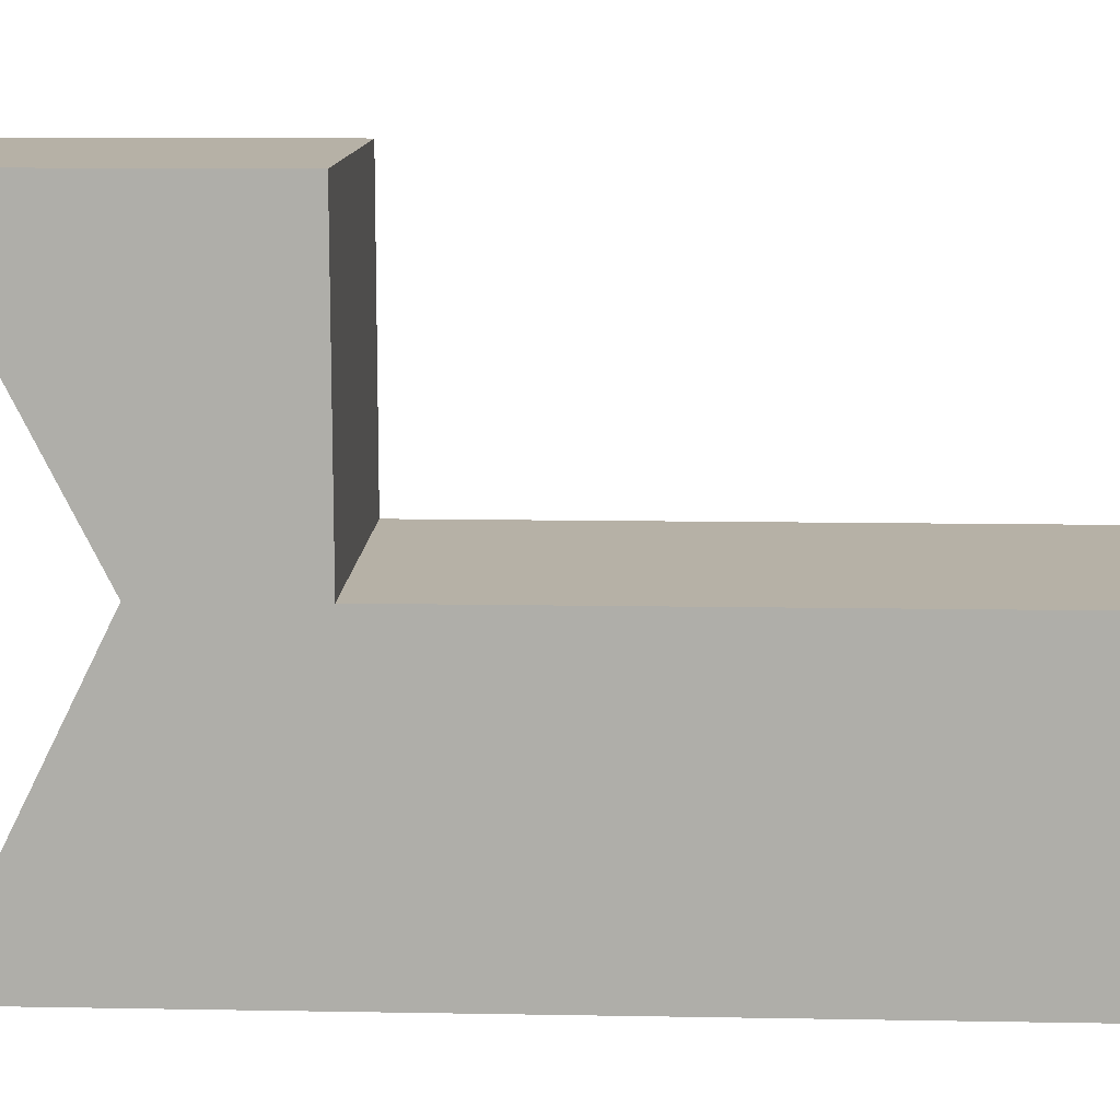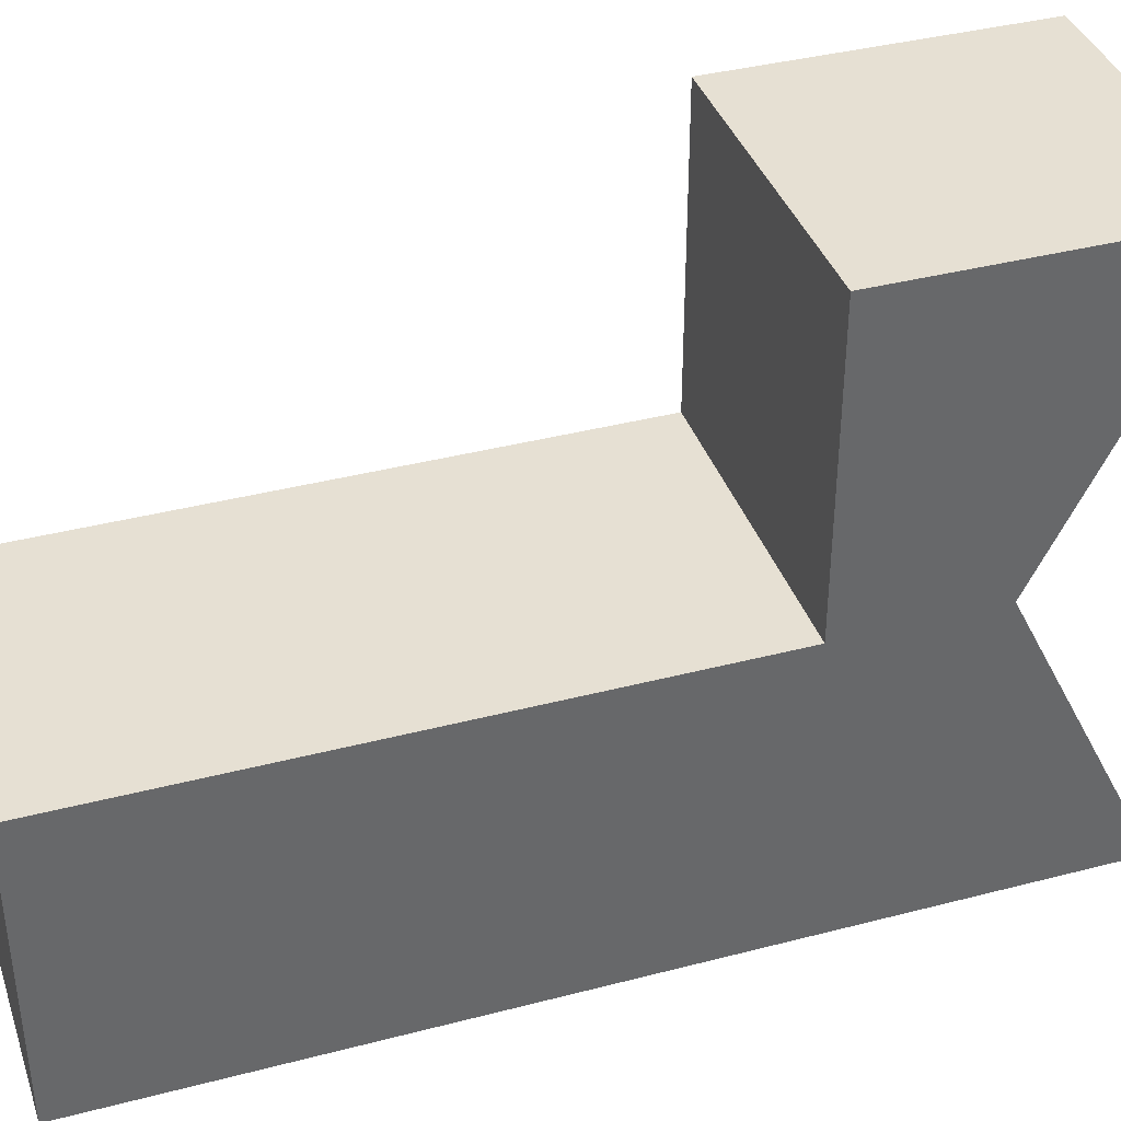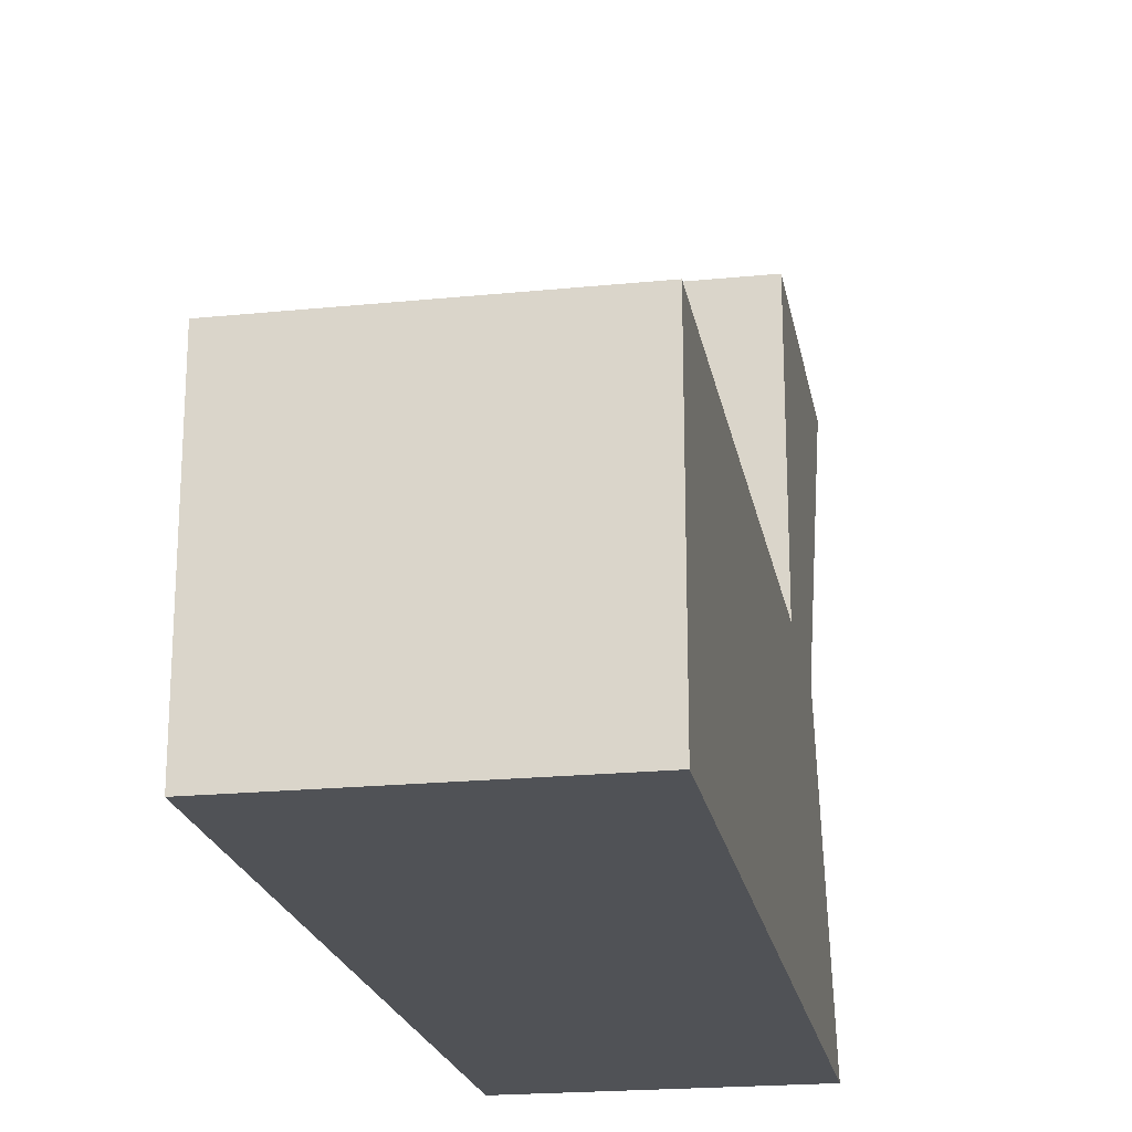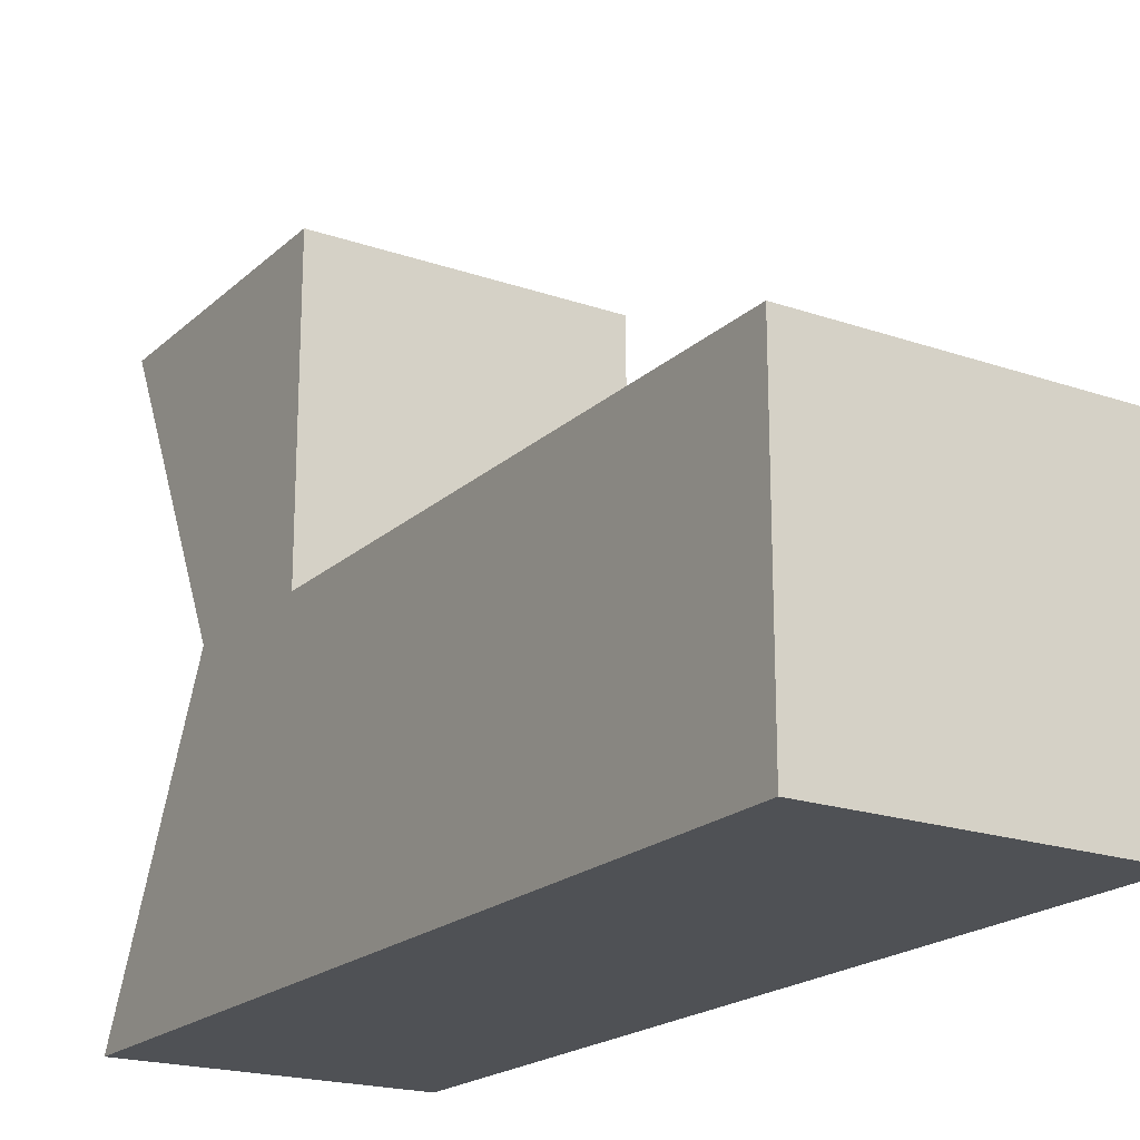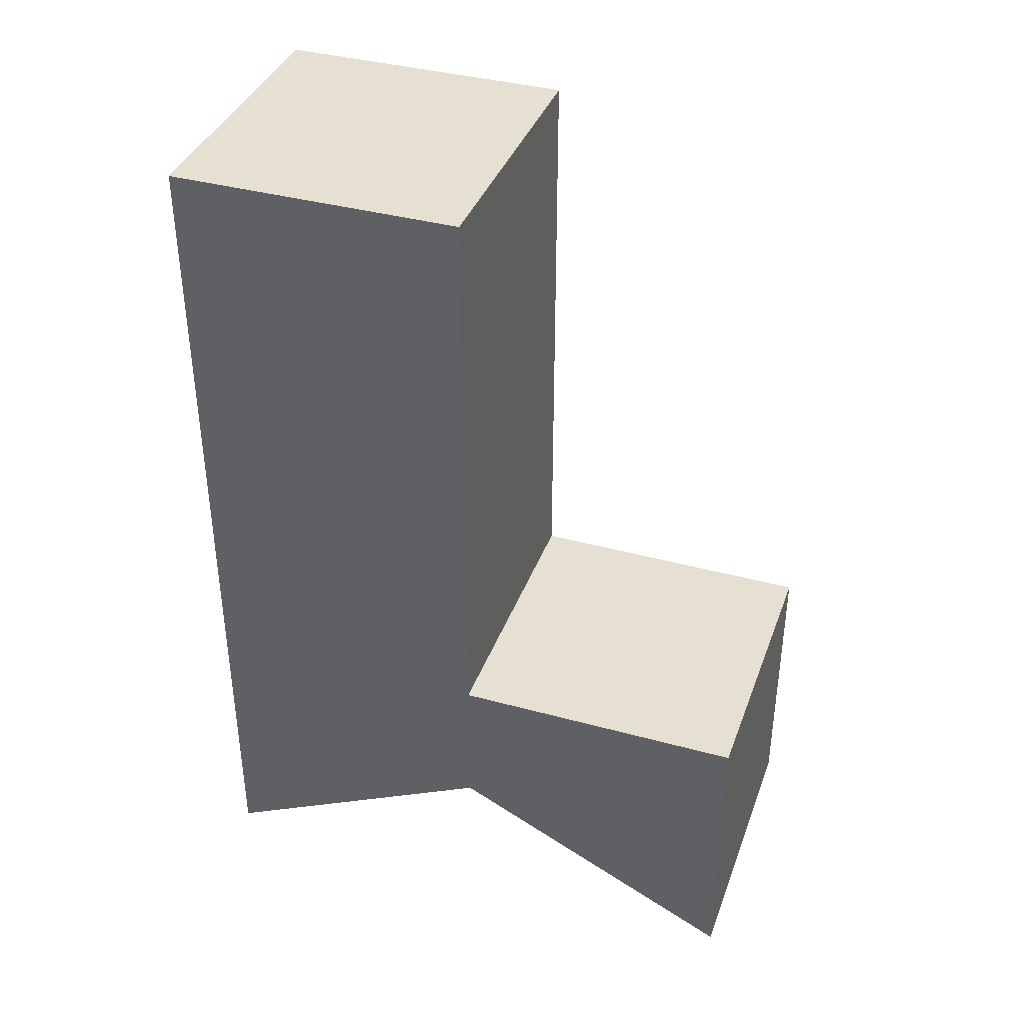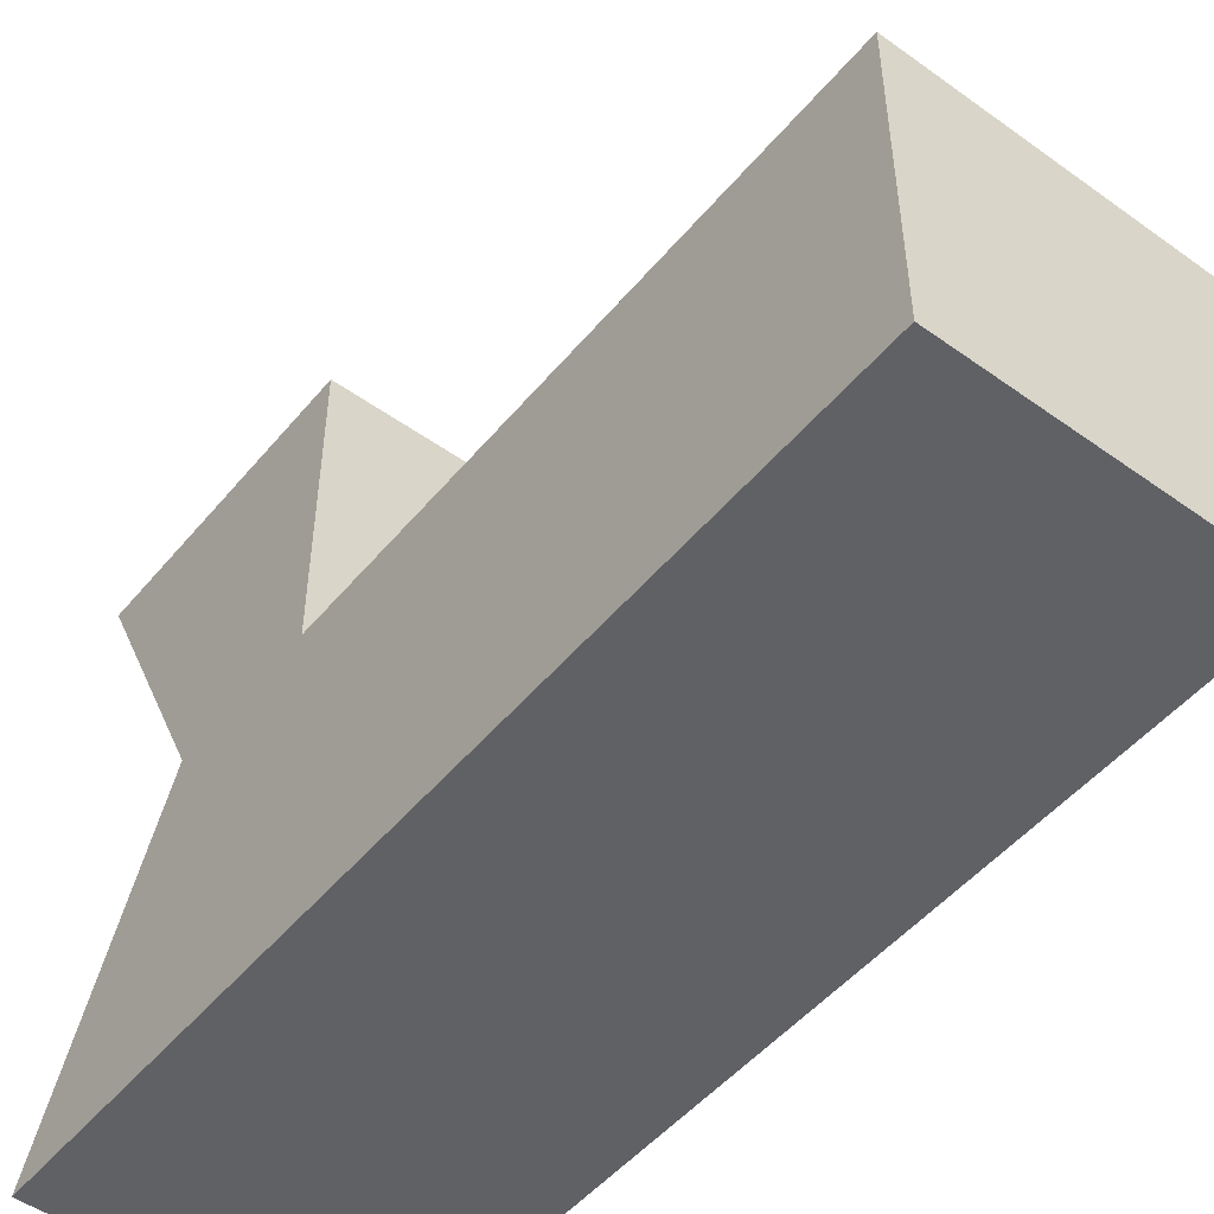
<metadata>
{"format":"obj","ext":"obj","renderer":"f3d","projection":"perspective","resolution":1024,"background":"white","views":[{"elev":12.1,"azim":-87.6,"up":"+Y"},{"elev":38.4,"azim":71.8,"up":"+Y"},{"elev":-21.0,"azim":10.2,"up":"+Y"},{"elev":-20.0,"azim":-32.4,"up":"+Y"},{"elev":38.4,"azim":109.1,"up":"+Z"},{"elev":-50.0,"azim":-38.2,"up":"+Y"}]}
</metadata>
<code>
o Cube
v 1 -1 -1
v 1 -1 1
v -1 -1 1
v -1 -1 -1
v 1 1 -1
v 1 1 1
v -1 1 1
v -1 1 -1
v 1 -1 -3
v -1 -1 -3
v 1 1 -2
v -1 1 -2
v 1 -1 3
v -1 -1 3
v 1 1 3
v -1 1 3
v 1 3 -1
v -1 3 -1
v 1 3 -3
v -1 3 -3
f 1 2 3 4
f 5 8 7 6
f 1 5 6 2
f 3 2 13 14
f 3 7 8 4
f 8 5 17 18
f 11 9 10 12
f 4 8 12 10
f 1 4 10 9
f 5 1 9 11
f 13 15 16 14
f 6 7 16 15
f 7 3 14 16
f 2 6 15 13
f 18 17 19 20
f 5 11 19 17
f 12 8 18 20
f 11 12 20 19

</code>
